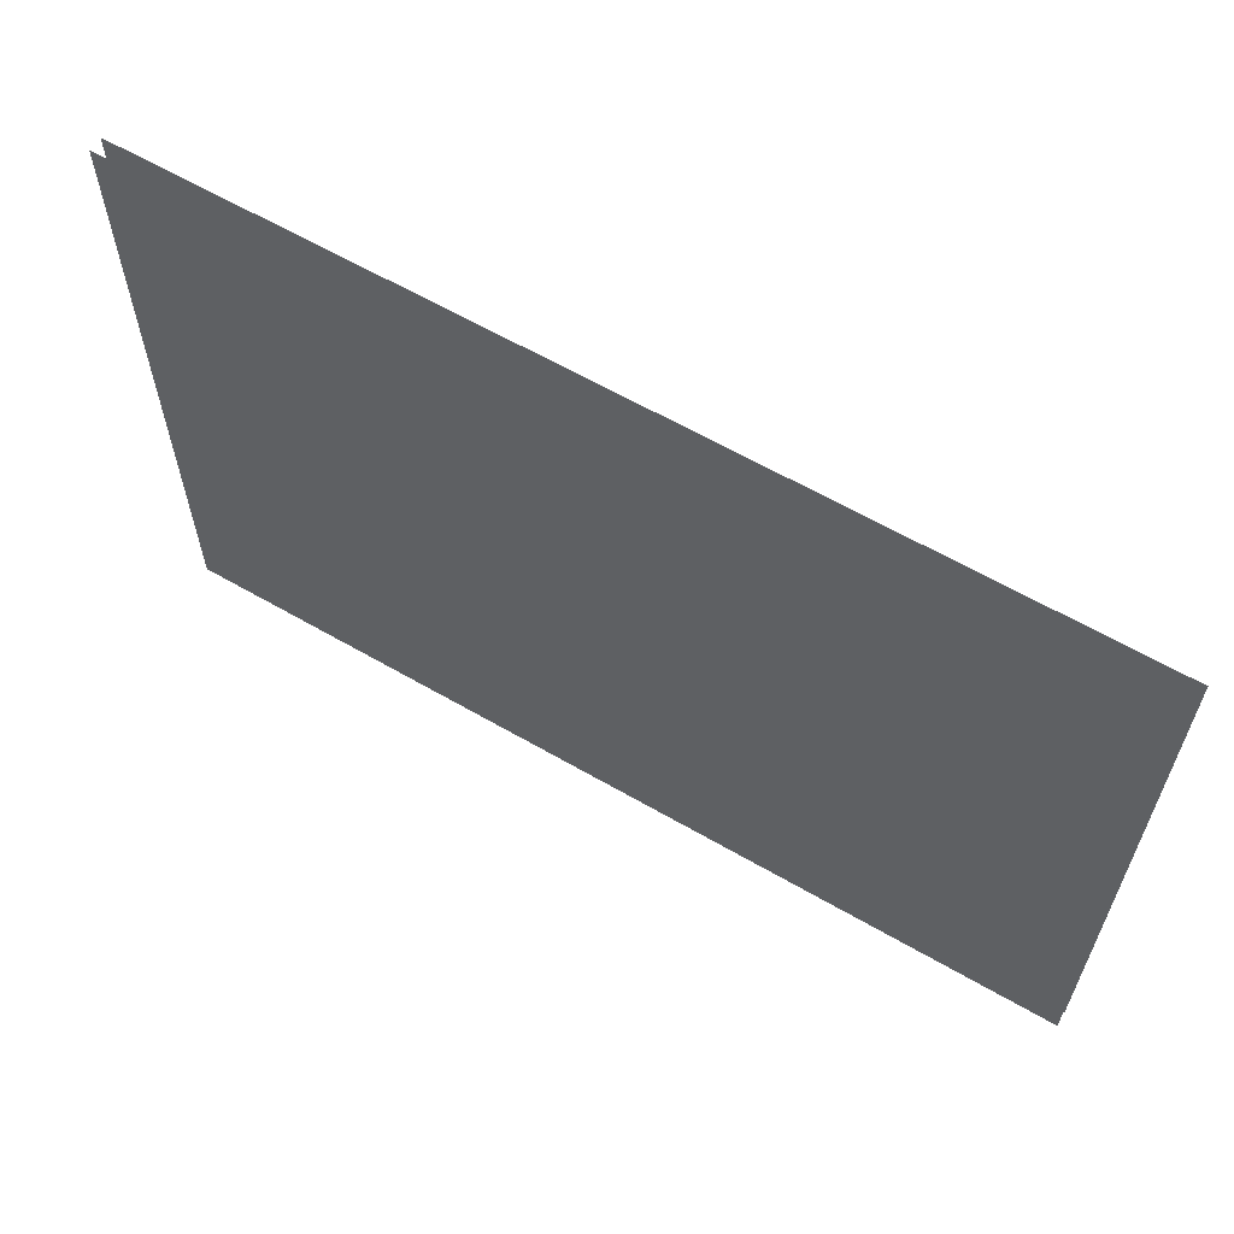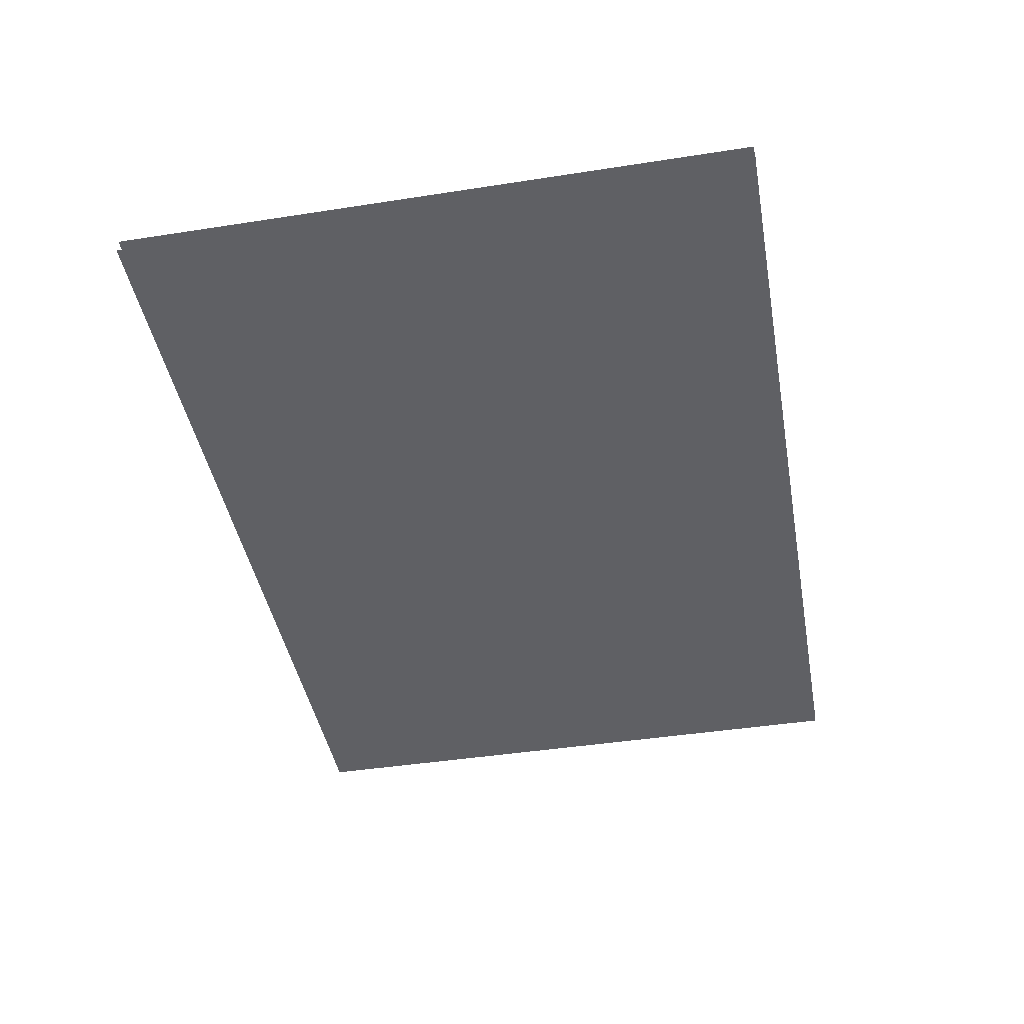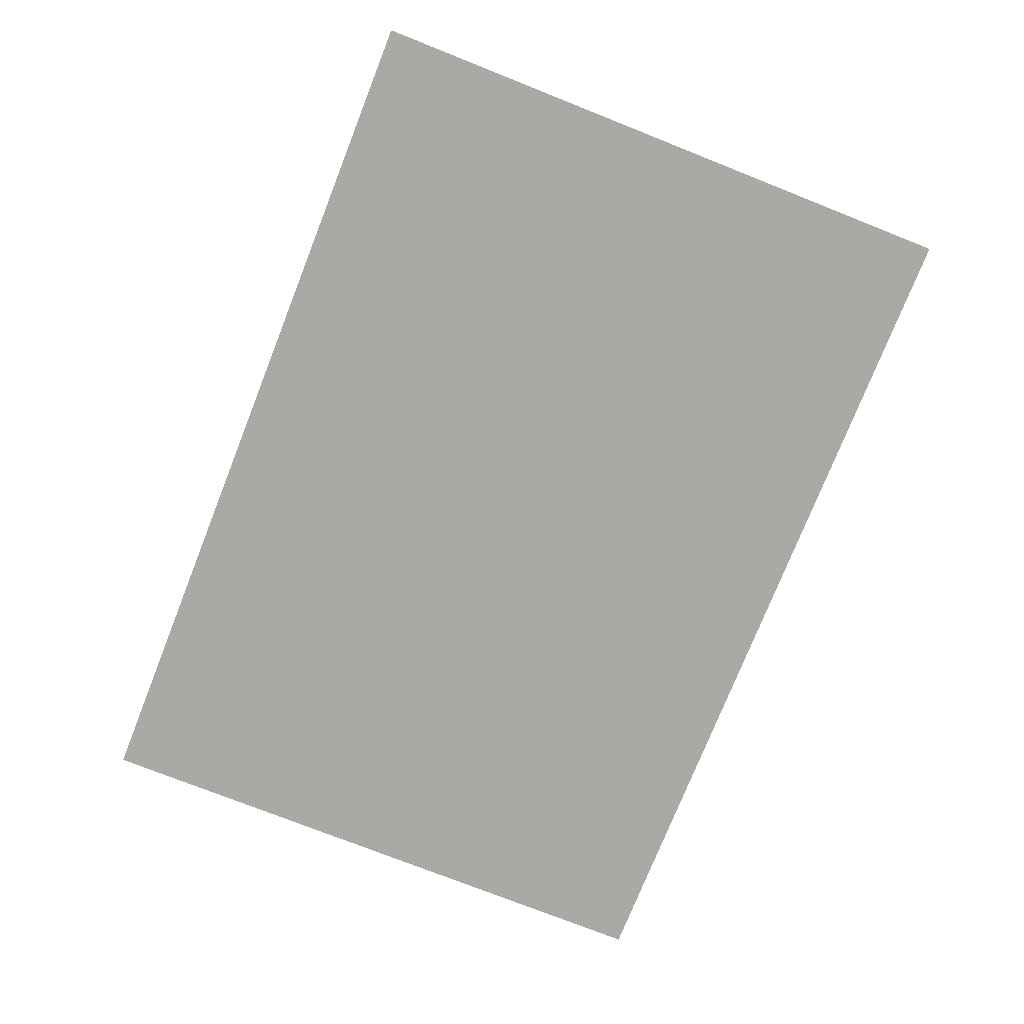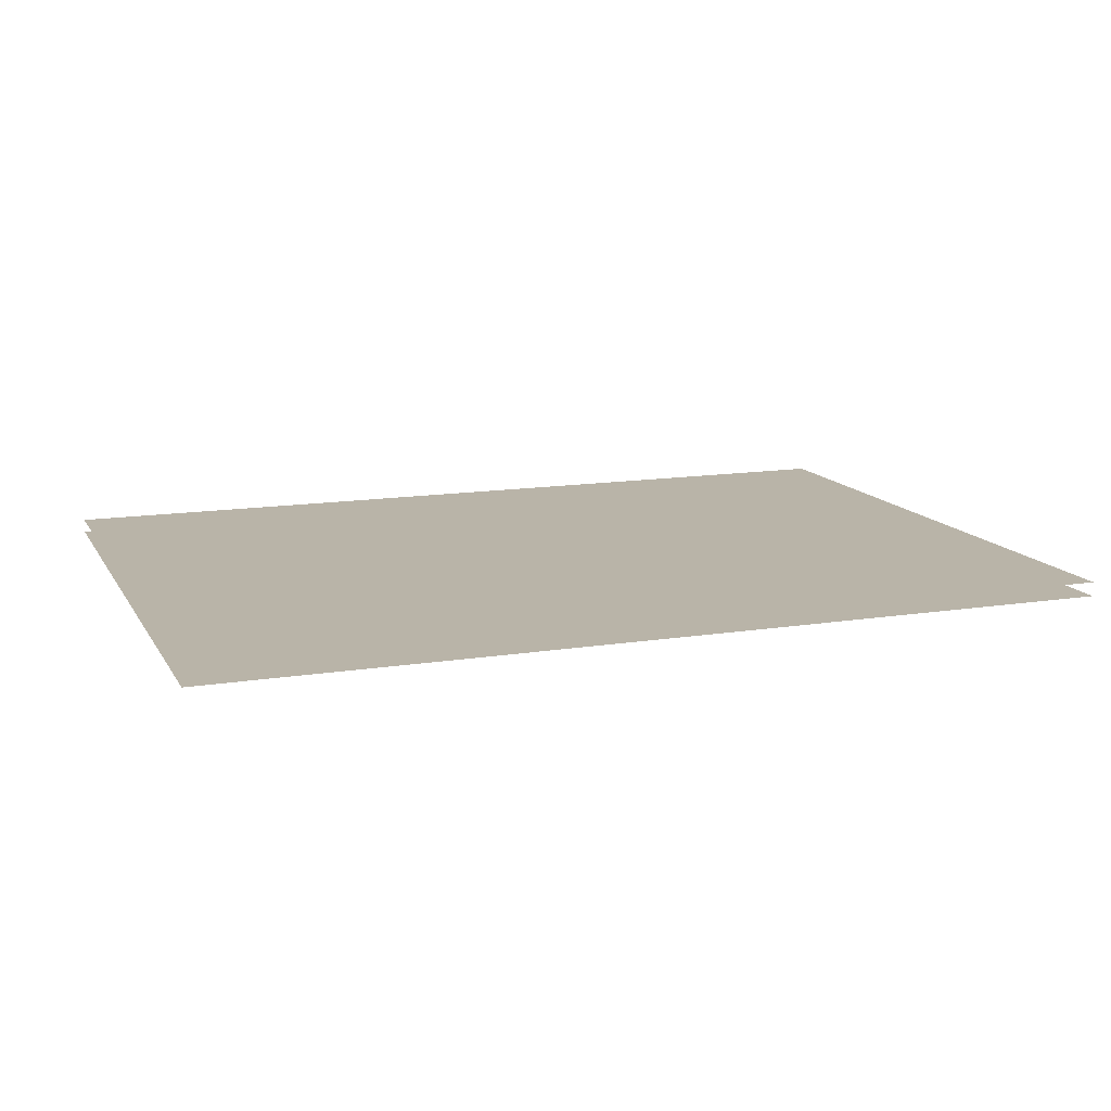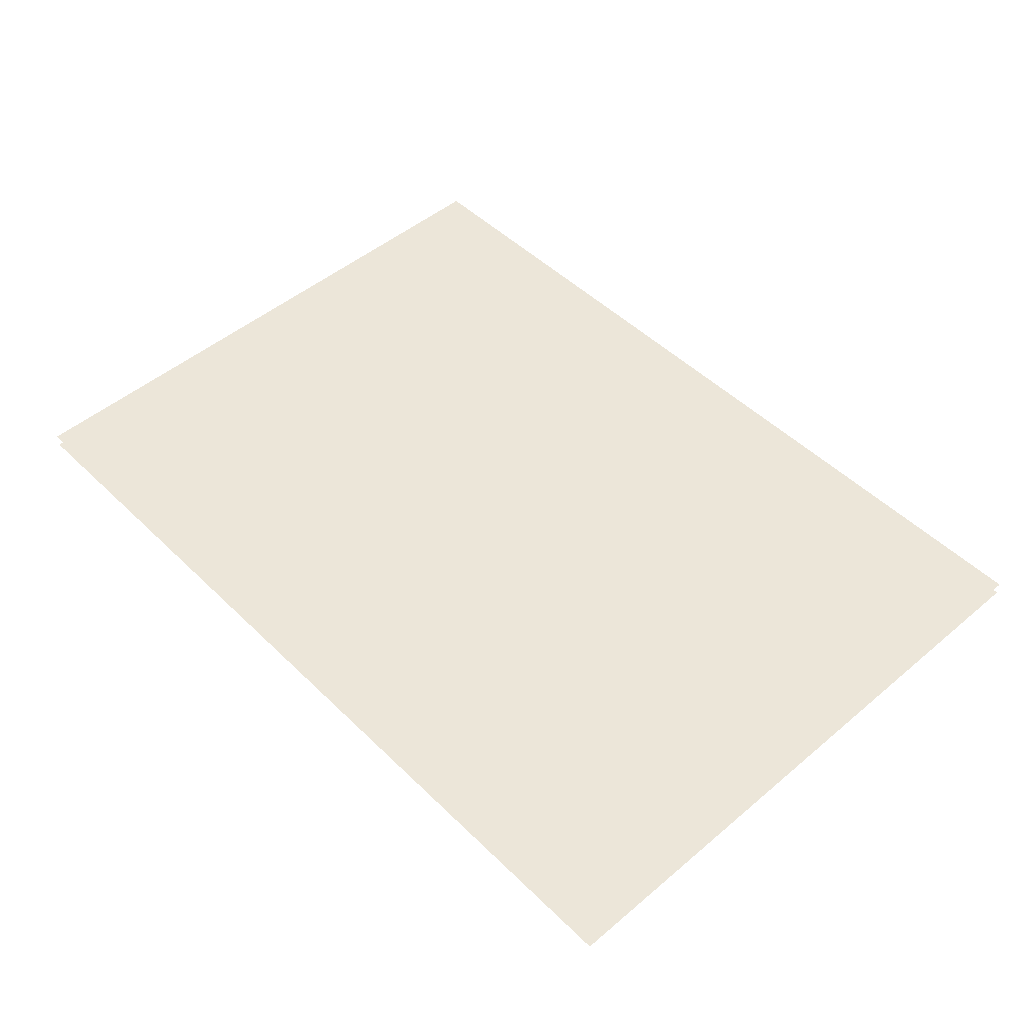
<metadata>
{"format":"obj","ext":"obj","renderer":"f3d","projection":"perspective","resolution":1024,"background":"white","views":[{"elev":61.8,"azim":30.5,"up":"+Z"},{"elev":-43.5,"azim":-79.6,"up":"+Y"},{"elev":-75.6,"azim":-111.6,"up":"+Y"},{"elev":13.3,"azim":160.0,"up":"+Y"},{"elev":49.0,"azim":-133.0,"up":"+Y"}]}
</metadata>
<code>
g dungeon_mv_orc_flag_3
v 2.125 -1.221e-06 -3
v -2.125 -1.221e-06 -3
v -2.125 -6.104e-07 0
v 2.125 -1.221e-06 -6.104e-07
v 2.125 0.06635 -3
v 2.125 0.06635 -6.104e-07
v -2.125 0.06635 0
v -2.125 0.06635 -3
g dungeon_mv_orc_flag_3_0
f 3 2 1
f 4 3 1
f 7 6 5
f 8 7 5

</code>
